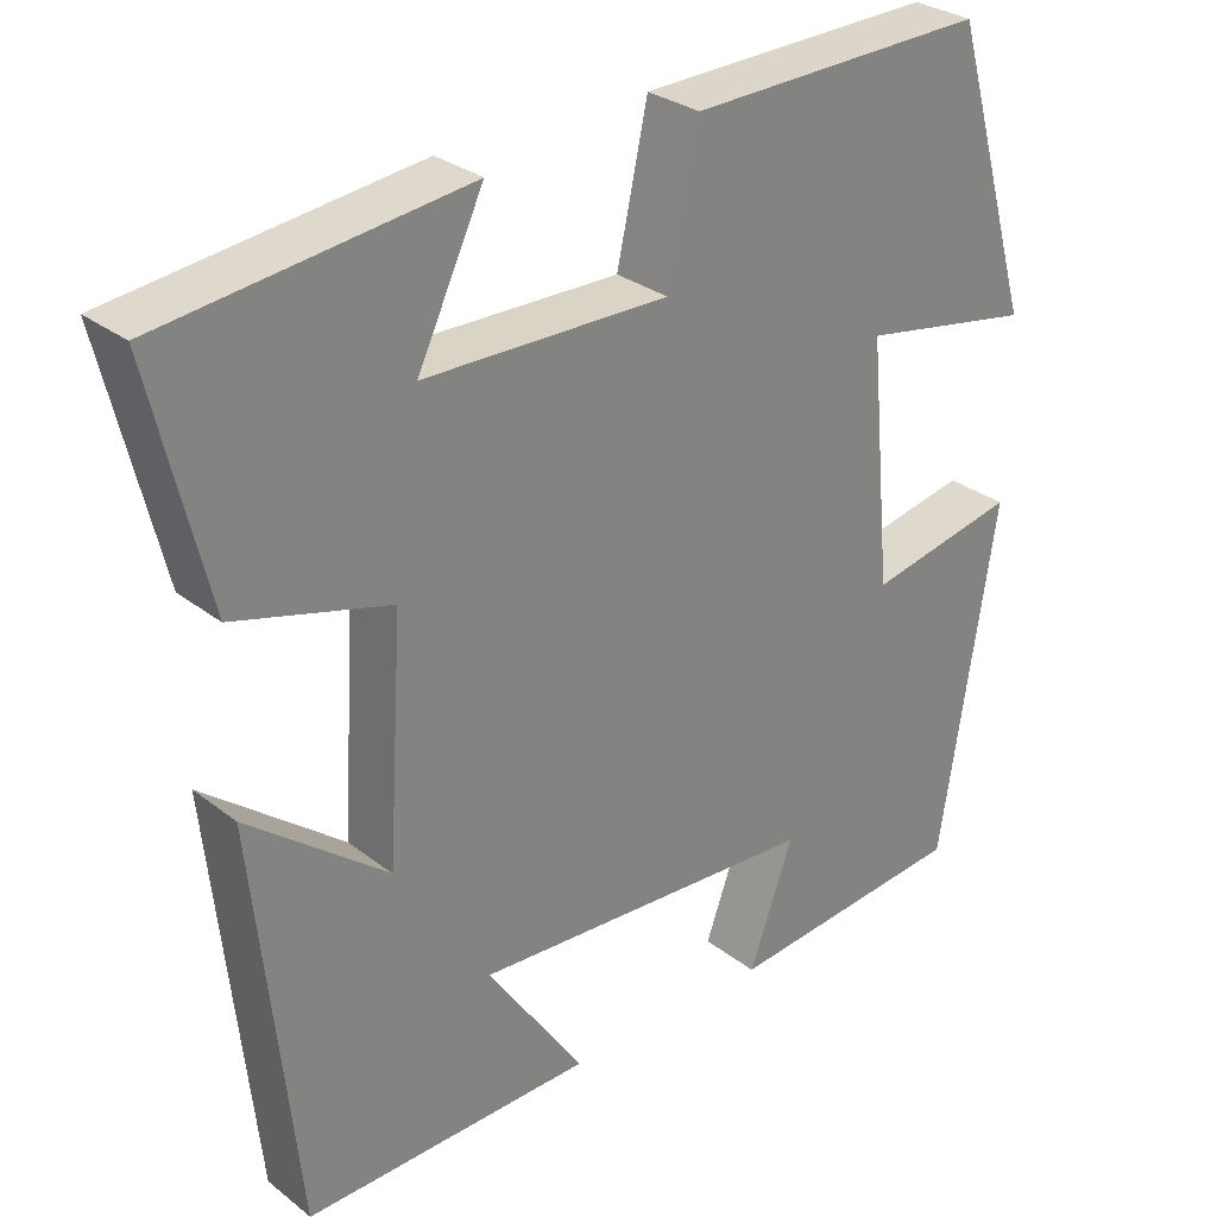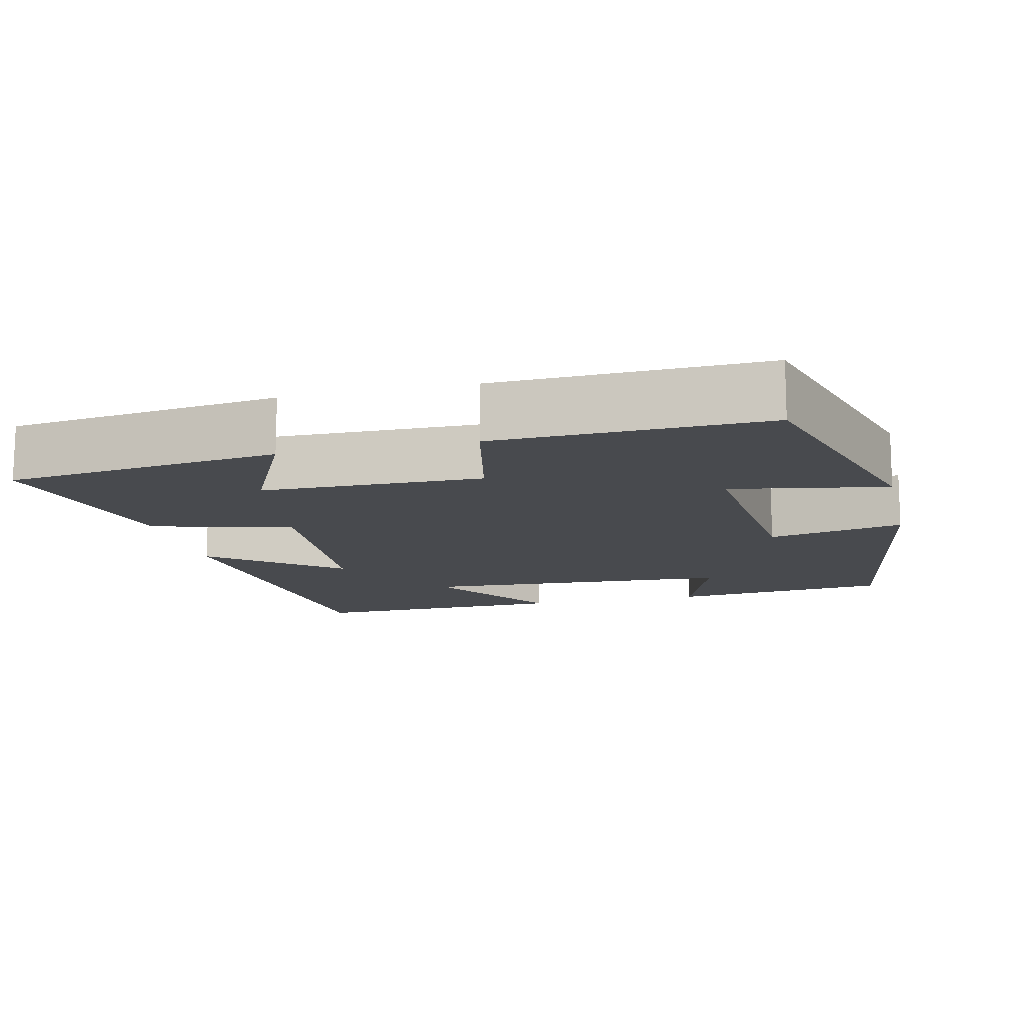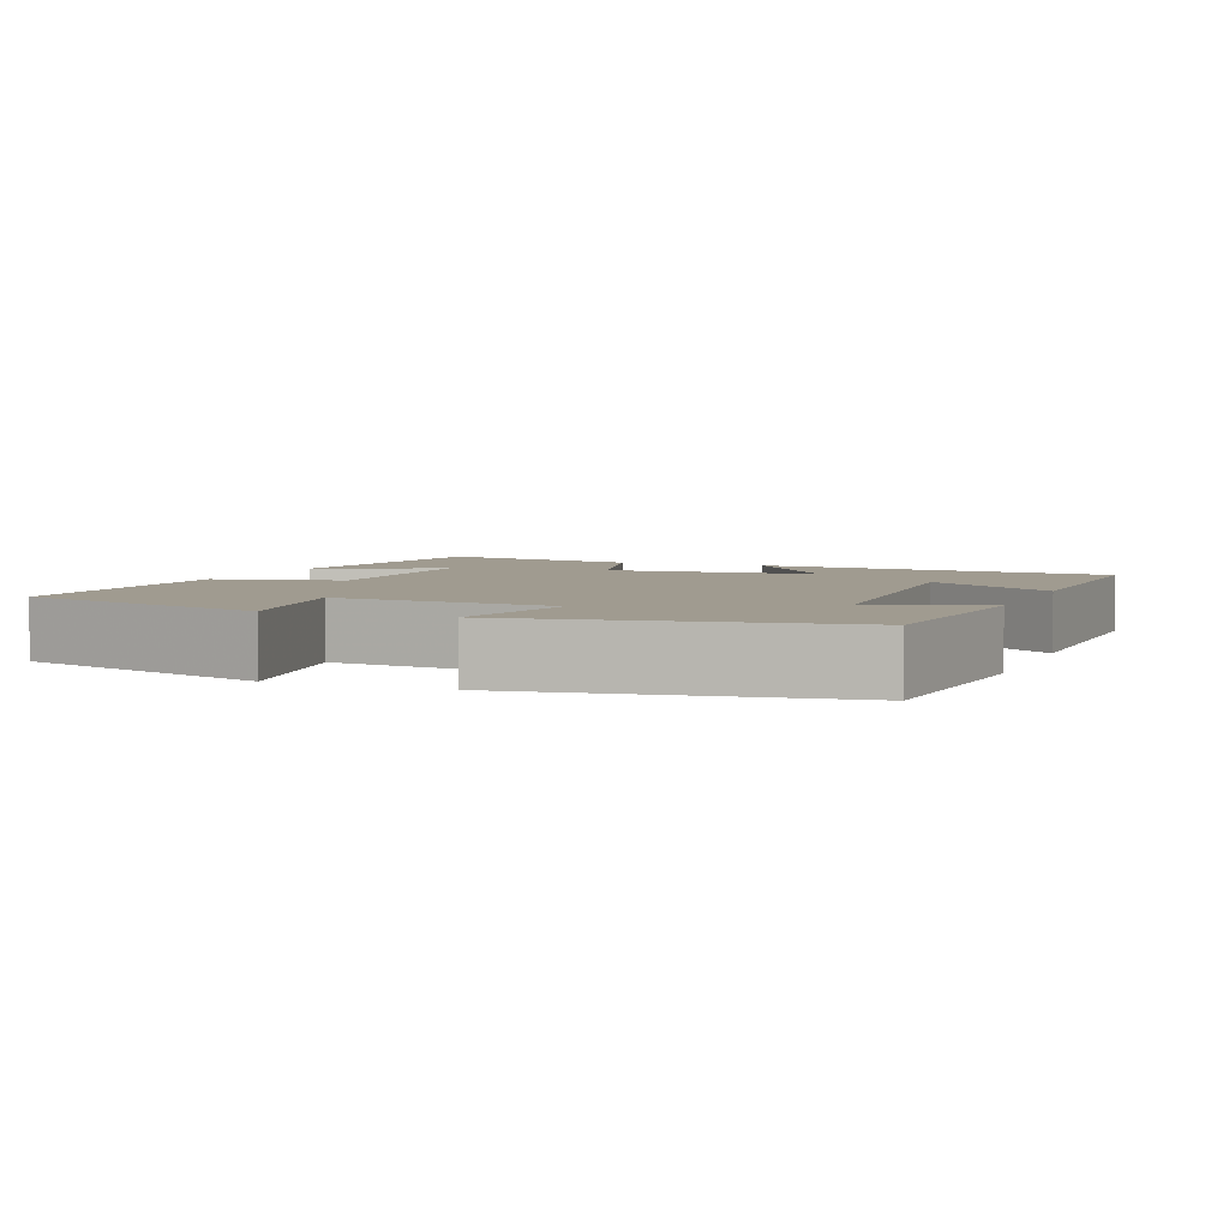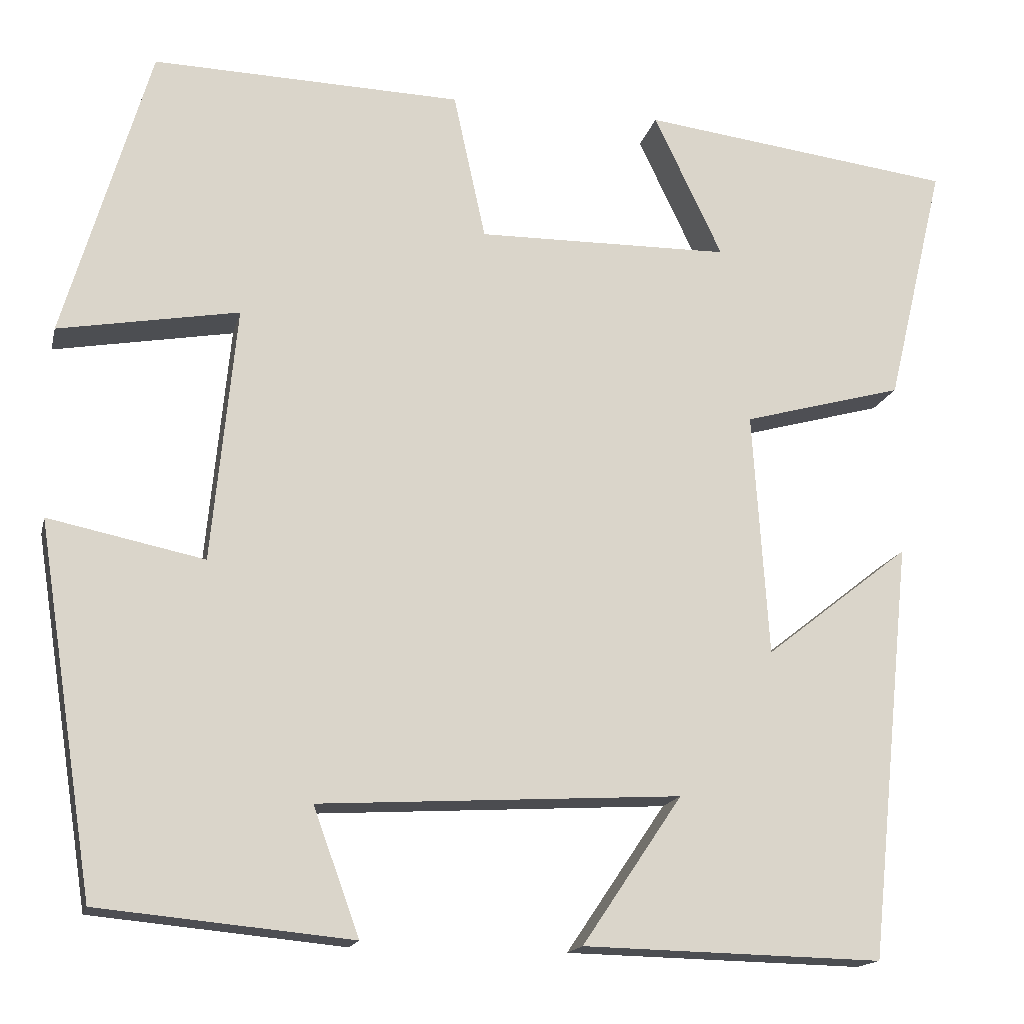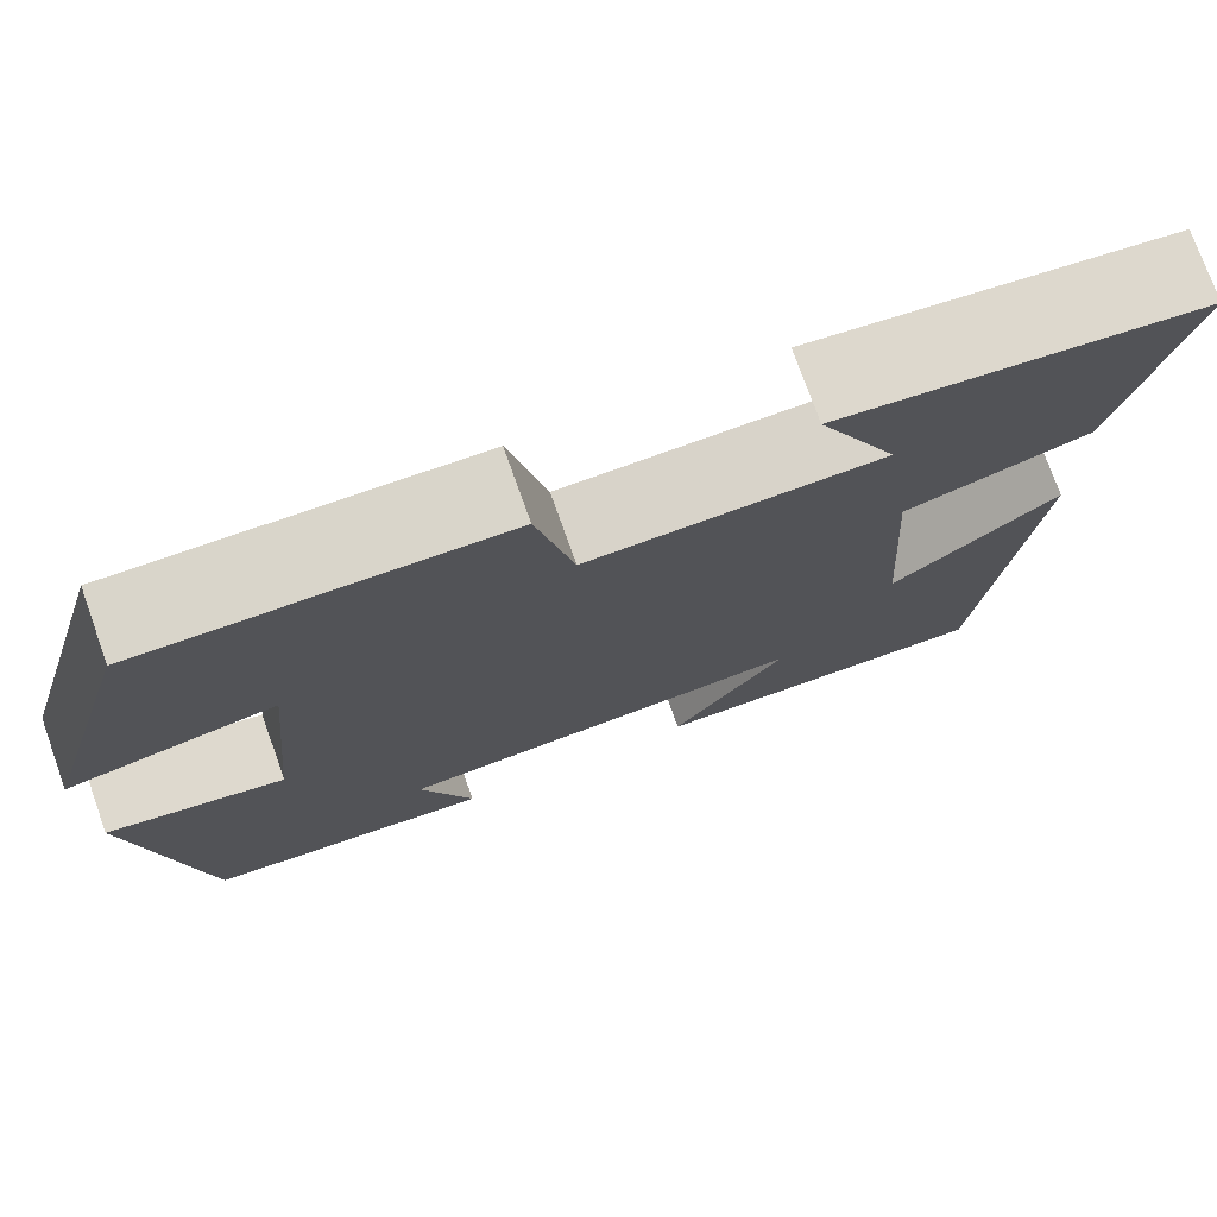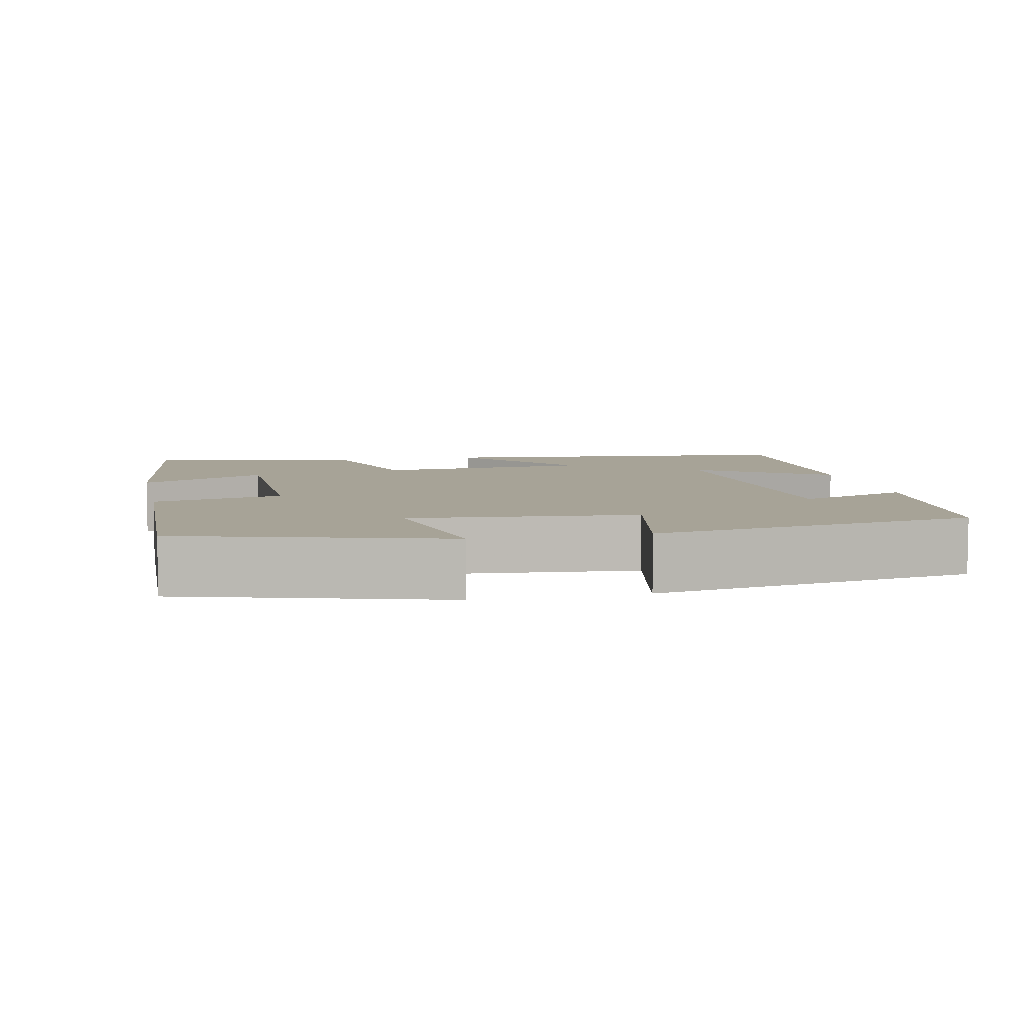
<metadata>
{"format":"obj","ext":"obj","renderer":"f3d","projection":"perspective","resolution":1024,"background":"white","views":[{"elev":29.3,"azim":-41.3,"up":"+Z"},{"elev":-13.3,"azim":13.2,"up":"+Y"},{"elev":4.2,"azim":111.7,"up":"+Y"},{"elev":-16.2,"azim":167.0,"up":"+Z"},{"elev":75.4,"azim":160.3,"up":"+Z"},{"elev":6.7,"azim":77.8,"up":"+Y"}]}
</metadata>
<code>
v -0.45 0.07 -0.508
v -0.5 0.07 -0.027
v -0.333 0.07 -0.158
v -0.315 0.07 0.124
v -0.5 0.07 0.175
v -0.567 0.07 0.455
v -0.205 0.07 0.5
v -0.284 0.07 0.334
v 0.008 0.07 0.33
v 0.045 0.07 0.5
v 0.401 0.07 0.51
v 0.5 0.07 0.17
v 0.293 0.07 0.207
v 0.321 0.07 -0.087
v 0.5 0.07 -0.05
v 0.434 0.07 -0.472
v 0.143 0.07 -0.5
v 0.196 0.07 -0.354
v -0.22 0.07 -0.33
v -0.105 0.07 -0.5
v -0.45 0 -0.508
v -0.5 0 -0.027
v -0.333 0 -0.158
v -0.315 0 0.124
v -0.5 0 0.175
v -0.567 0 0.455
v -0.205 0 0.5
v -0.284 0 0.334
v 0.008 0 0.33
v 0.045 0 0.5
v 0.401 0 0.51
v 0.5 0 0.17
v 0.293 0 0.207
v 0.321 0 -0.087
v 0.5 0 -0.05
v 0.434 0 -0.472
v 0.143 0 -0.5
v 0.196 0 -0.354
v -0.22 0 -0.33
v -0.105 0 -0.5
f 19 20 1 2
f 15 16 17 18
f 14 15 18 19
f 13 14 19
f 10 11 12 13
f 9 10 13
f 8 9 13 19
f 5 6 7 8
f 4 5 8
f 3 4 8 19
f 2 3 19
f 22 21 40 39
f 38 37 36 35
f 39 38 35 34
f 39 34 33
f 33 32 31 30
f 33 30 29
f 39 33 29 28
f 28 27 26 25
f 28 25 24
f 39 28 24 23
f 39 23 22
f 1 21 22 2
f 2 22 23 3
f 3 23 24 4
f 4 24 25 5
f 5 25 26 6
f 6 26 27 7
f 7 27 28 8
f 8 28 29 9
f 9 29 30 10
f 10 30 31 11
f 11 31 32 12
f 12 32 33 13
f 13 33 34 14
f 14 34 35 15
f 15 35 36 16
f 16 36 37 17
f 17 37 38 18
f 18 38 39 19
f 19 39 40 20
f 20 40 21 1

</code>
